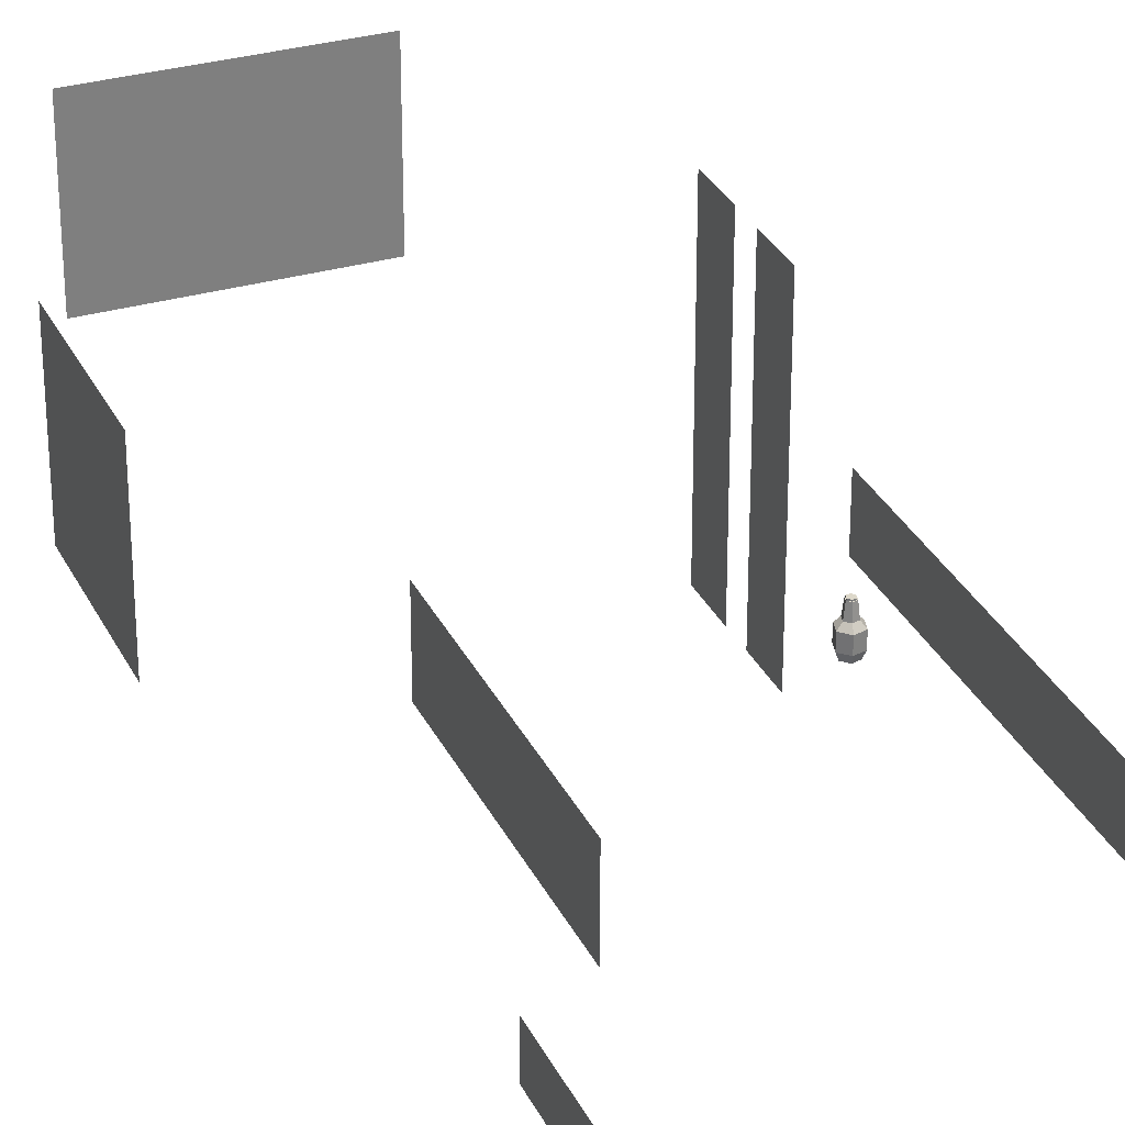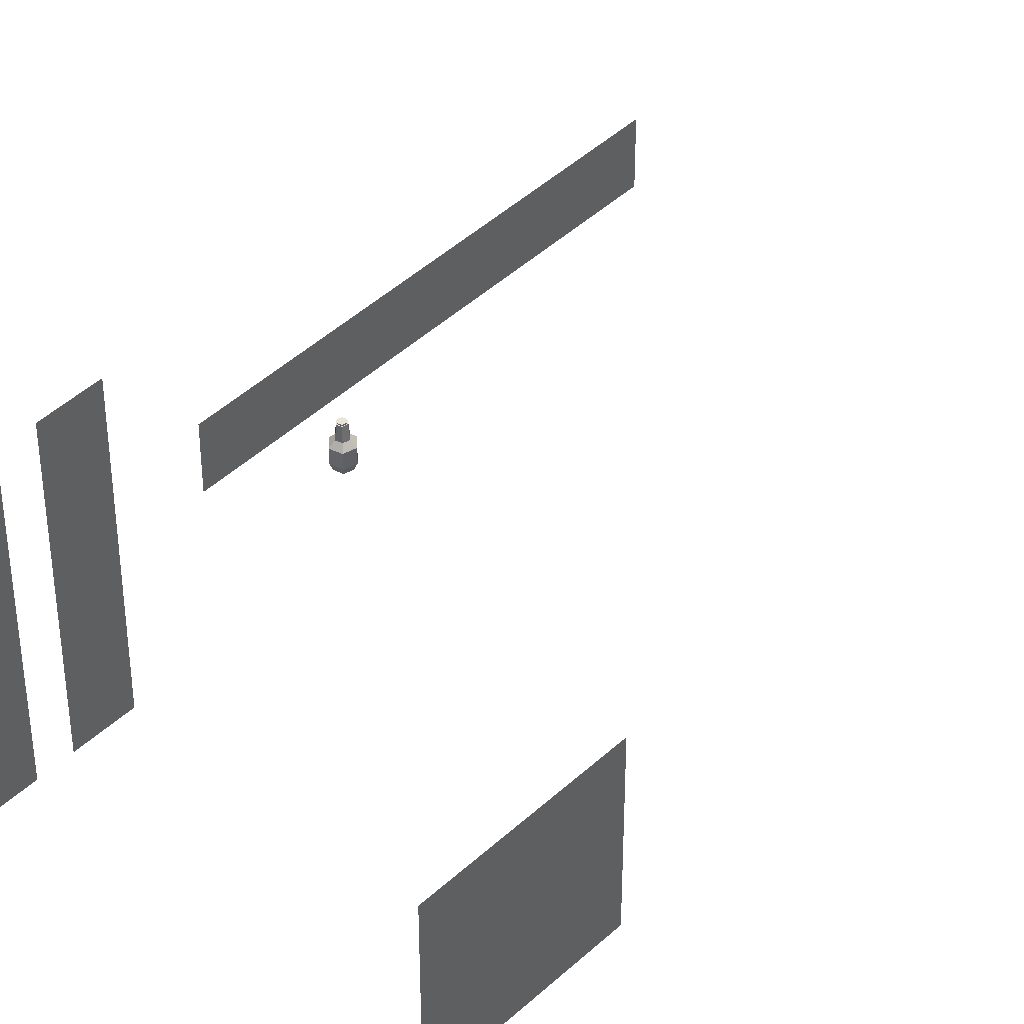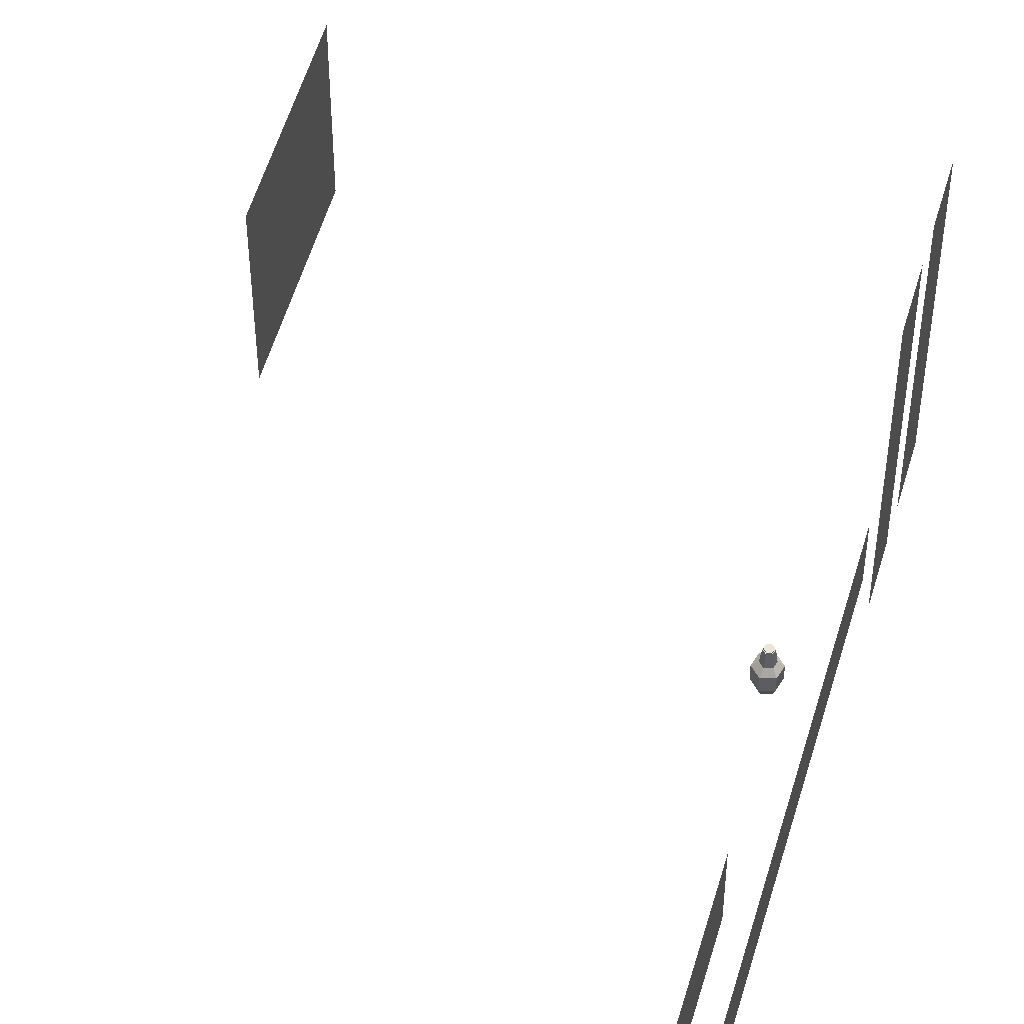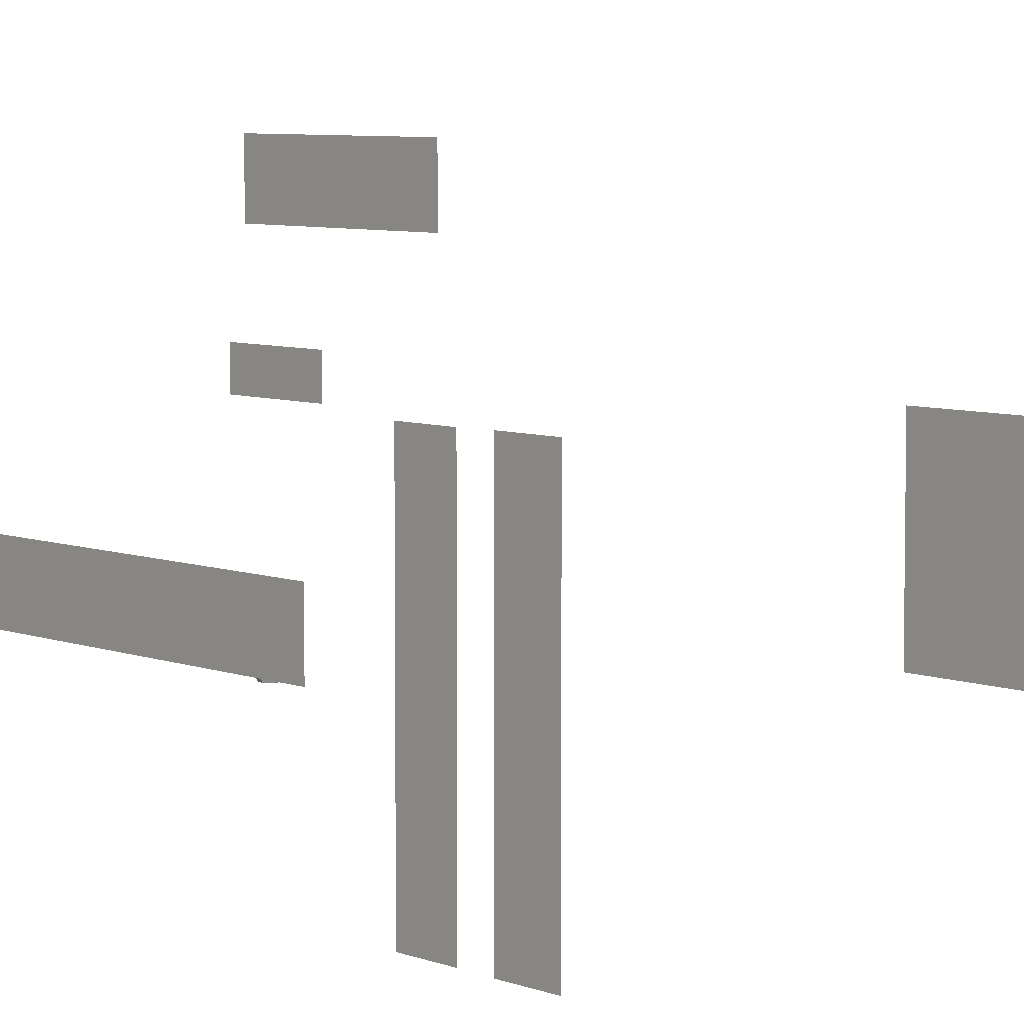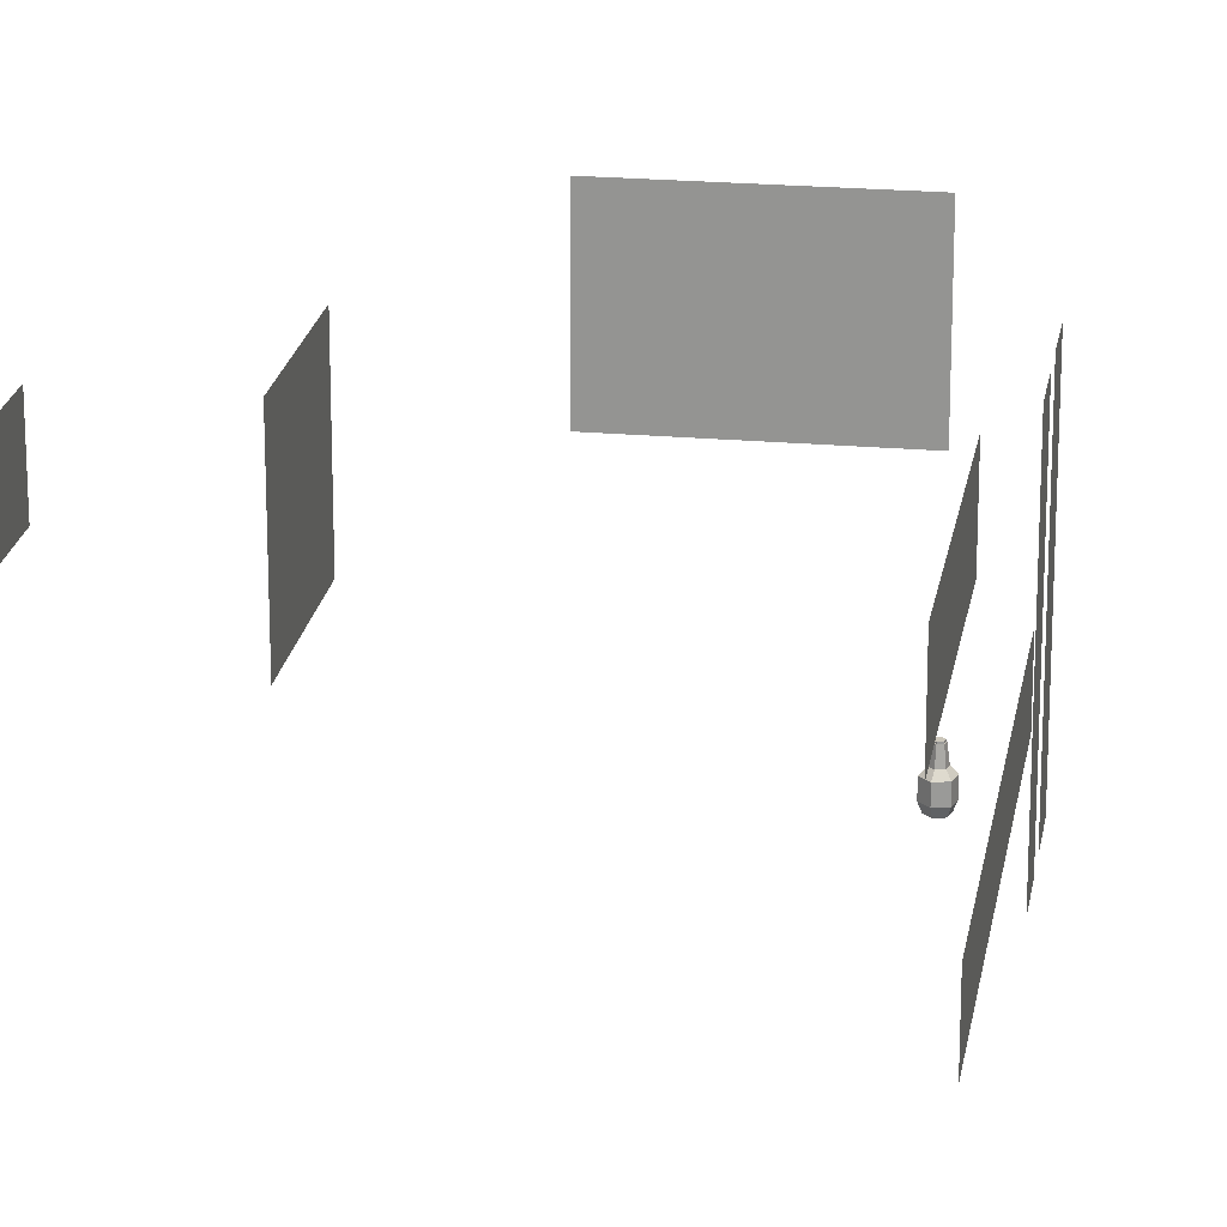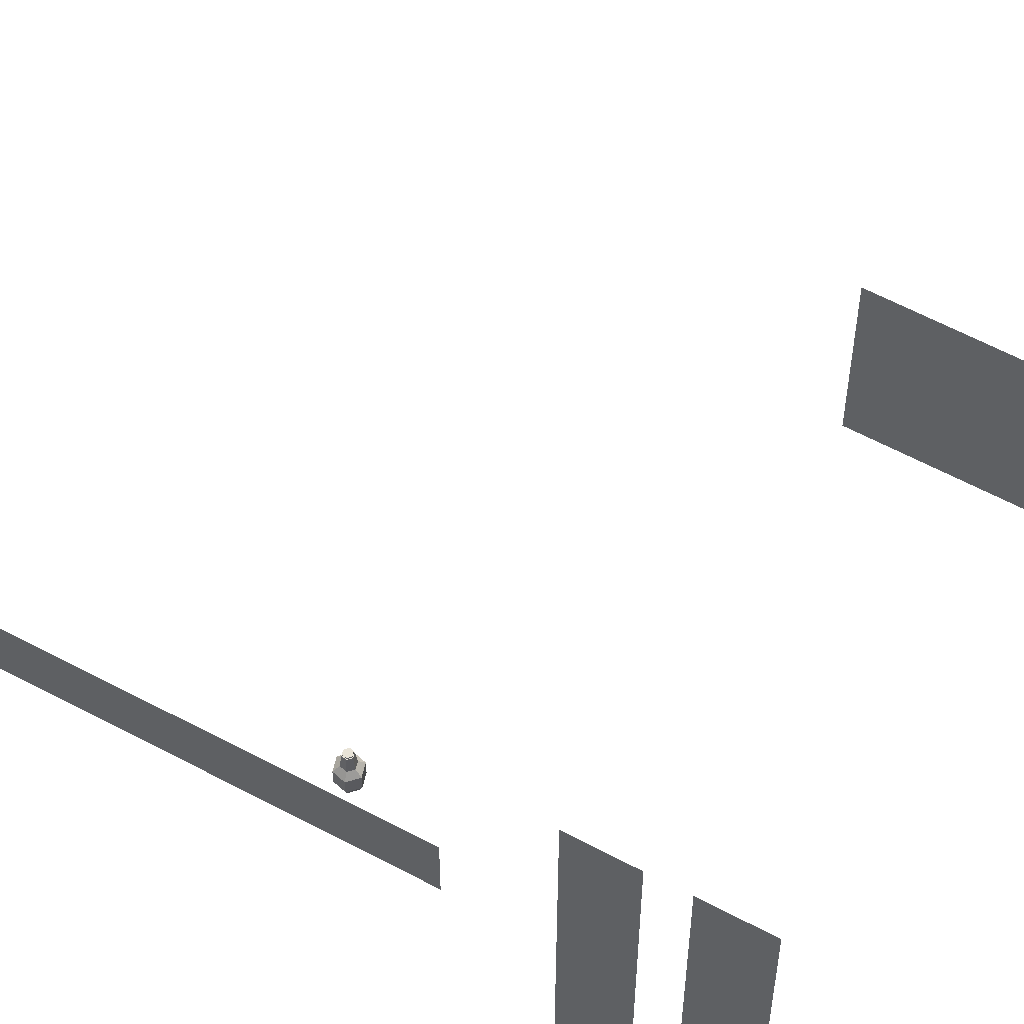
<metadata>
{"format":"obj","ext":"obj","renderer":"f3d","projection":"perspective","resolution":1024,"background":"white","views":[{"elev":31.0,"azim":-22.3,"up":"+Y"},{"elev":45.4,"azim":-136.6,"up":"+Y"},{"elev":54.5,"azim":16.1,"up":"+Y"},{"elev":6.2,"azim":139.7,"up":"+Y"},{"elev":21.2,"azim":9.0,"up":"+Y"},{"elev":60.7,"azim":118.6,"up":"+Y"}]}
</metadata>
<code>
g Mesh1 Component_25_1 Crystal_Bottle1 Glass Model
v 2.933 1.547 -1.414
v 2.928 1.593 -1.397
v 2.996 1.593 -1.415
v 2.983 1.547 -1.428
f 1 2 3 4
v 2.896 1.547 -1.451
v 2.878 1.593 -1.446
f 5 6 2 1
v 2.909 1.547 -1.502
v 2.896 1.593 -1.514
f 7 8 6 5
v 2.96 1.547 -1.515
v 2.964 1.593 -1.533
f 9 10 8 7
v 2.997 1.547 -1.479
v 3.014 1.593 -1.483
f 11 12 10 9
f 4 3 12 11
v 2.996 1.686 -1.415
v 3.014 1.686 -1.483
f 3 13 14 12
v 2.928 1.686 -1.397
f 2 15 13 3
v 2.878 1.686 -1.446
f 6 16 15 2
v 2.896 1.686 -1.514
f 8 17 16 6
v 2.964 1.686 -1.533
f 10 18 17 8
f 12 14 18 10
v 2.984 1.72 -1.475
v 2.956 1.72 -1.502
f 14 19 20 18
v 2.974 1.72 -1.438
f 13 21 19 14
v 2.937 1.72 -1.427
f 15 22 21 13
v 2.909 1.72 -1.455
f 16 23 22 15
v 2.919 1.72 -1.492
f 17 24 23 16
f 18 20 24 17
v 2.954 1.808 -1.492
v 2.927 1.808 -1.485
f 20 25 26 24
v 2.973 1.808 -1.472
f 19 27 25 20
v 2.966 1.808 -1.445
f 21 28 27 19
v 2.939 1.808 -1.438
f 22 29 28 21
v 2.919 1.808 -1.458
f 23 30 29 22
f 24 26 30 23
v 2.923 1.808 -1.459
f 26 31 30
v 2.929 1.808 -1.482
f 31 26 32
f 32 26 25
v 2.952 1.808 -1.488
f 32 25 33
v 2.969 1.808 -1.471
f 33 25 34
f 34 25 27
f 28 34 27
v 2.963 1.808 -1.448
f 28 35 34
v 2.94 1.808 -1.442
f 28 36 35
f 29 36 28
f 29 31 36
f 31 29 30
v 2.923 1.816 -1.459
v 2.94 1.816 -1.442
f 36 31 37 38
v 2.912 1.716 -1.456
v 2.937 1.716 -1.431
f 31 39 40 36
v 2.921 1.716 -1.49
f 32 41 39 31
v 2.955 1.716 -1.499
f 33 42 41 32
v 2.98 1.716 -1.474
f 34 43 42 33
v 2.971 1.716 -1.44
f 35 44 43 34
f 36 40 44 35
v 2.93 1.684 -1.403
v 2.992 1.684 -1.42
f 40 45 46 44
v 2.885 1.684 -1.448
f 39 47 45 40
v 2.901 1.684 -1.51
f 41 48 47 39
v 2.963 1.684 -1.527
f 42 49 48 41
v 3.008 1.684 -1.482
f 43 50 49 42
f 44 46 50 43
v 2.992 1.593 -1.42
v 3.008 1.593 -1.482
f 46 51 52 50
v 2.93 1.593 -1.403
f 45 53 51 46
v 2.885 1.593 -1.448
f 47 54 53 45
v 2.901 1.593 -1.51
f 48 55 54 47
v 2.963 1.593 -1.527
f 49 56 55 48
f 50 52 56 49
v 2.99 1.547 -1.477
v 2.958 1.547 -1.509
f 52 57 58 56
v 2.979 1.547 -1.433
f 51 59 57 52
v 2.935 1.547 -1.421
f 53 60 59 51
v 2.902 1.547 -1.453
f 54 61 60 53
v 2.914 1.547 -1.497
f 55 62 61 54
f 56 58 62 55
f 60 61 62 58 57 59
v 2.963 1.816 -1.448
f 35 36 38 63
v 2.969 1.816 -1.471
v 2.929 1.816 -1.482
v 2.952 1.816 -1.488
f 64 63 38 37 65 66
f 34 35 63 64
f 33 34 64 66
f 32 33 66 65
f 31 32 65 37
g Mesh2 Glass1 Glass Model
v 1.028 1.453 -5.428
v 2.615 1.453 -5.428
v 2.615 2.564 -5.428
v 1.028 2.564 -5.428
f 67 68 69 70
g Mesh3 Glass Model
v 3.188 2.662 -2.552
v 3.188 0.6779 -2.552
v 3.188 0.6779 -2.91
v 3.188 2.662 -2.91
f 71 72 73 74
g Mesh4 Glass Model
v 3.188 2.665 -3.488
v 3.188 2.665 -3.121
v 3.188 0.6746 -3.121
v 3.188 0.6746 -3.488
f 75 76 77 78
g Mesh5 Glass Model
v 0.4147 3.625 2.093
v 0.4147 3.625 0.5869
v 0.4147 3.18 0.5869
v 0.4147 3.18 2.093
f 79 80 81 82
g Mesh6 Glass Model
v 0.4141 2.564 -2.462
v 0.4141 2.564 -3.573
v 0.4141 1.453 -3.573
v 0.4141 1.453 -2.462
f 83 84 85 86
g Mesh7 Glass Model
v 0.4141 2.587 2.226
v 0.4141 2.587 1.473
v 0.4141 2.324 1.473
v 0.4141 2.324 2.226
f 87 88 89 90
g Mesh8 Glass Model
v 3.217 3.18 2.093
v 3.217 3.18 0.5869
v 3.217 3.625 0.5869
v 3.217 3.625 2.093
f 91 92 93 94
g Mesh9 Glass Model
v 3.216 1.618 0.7013
v 3.216 1.618 -2.039
v 3.216 2.02 -2.039
v 3.216 2.02 0.7013
f 95 96 97 98

</code>
